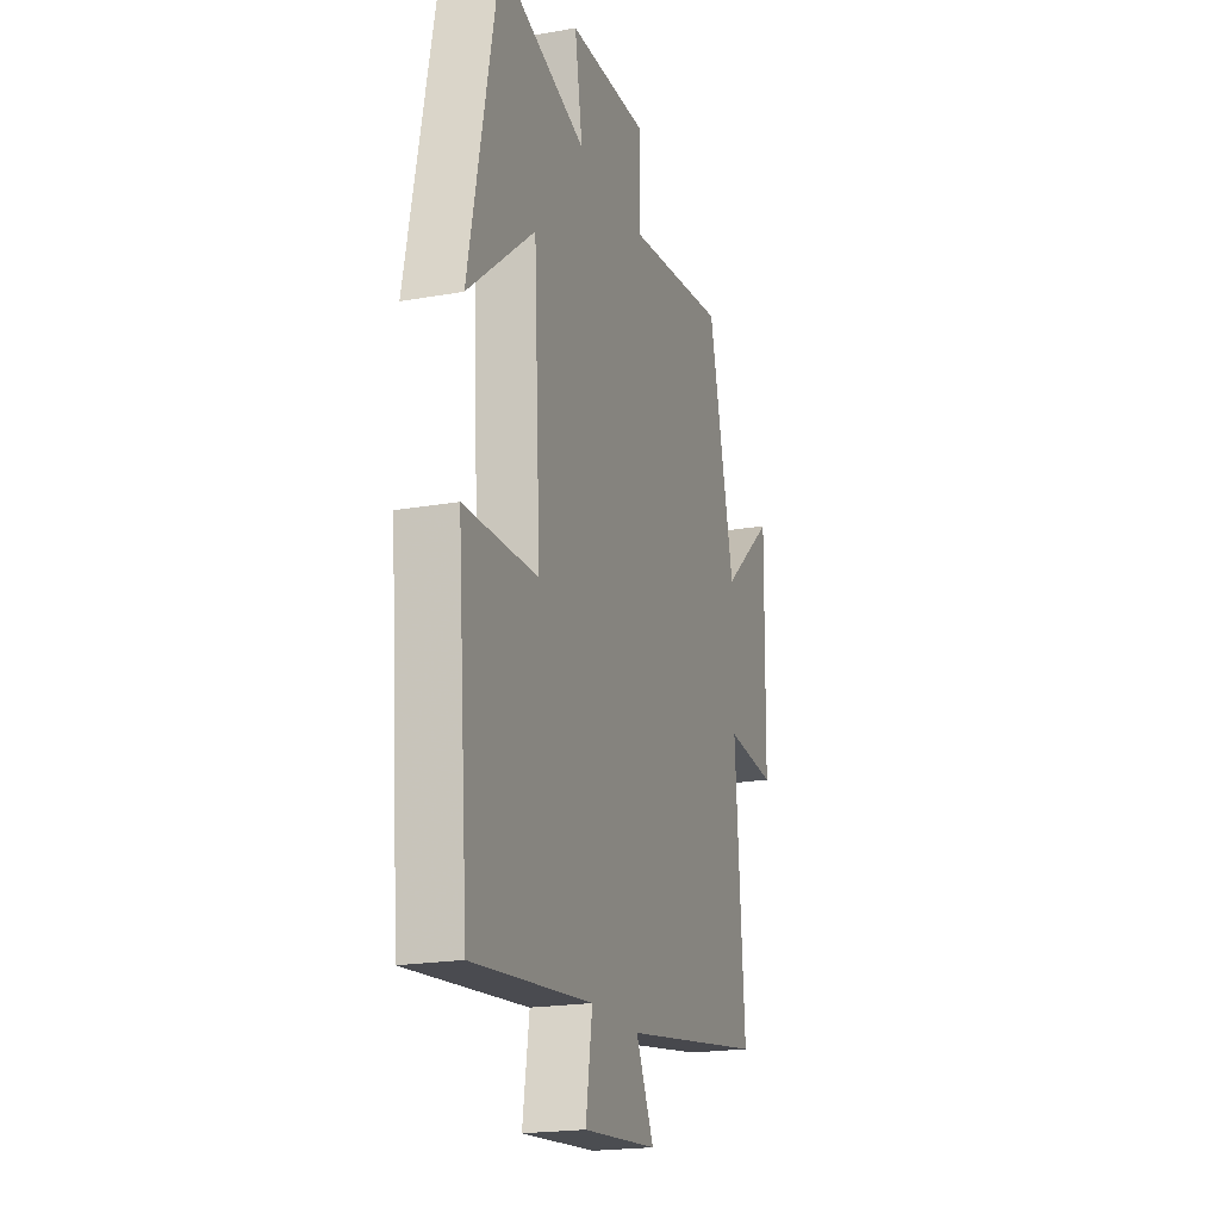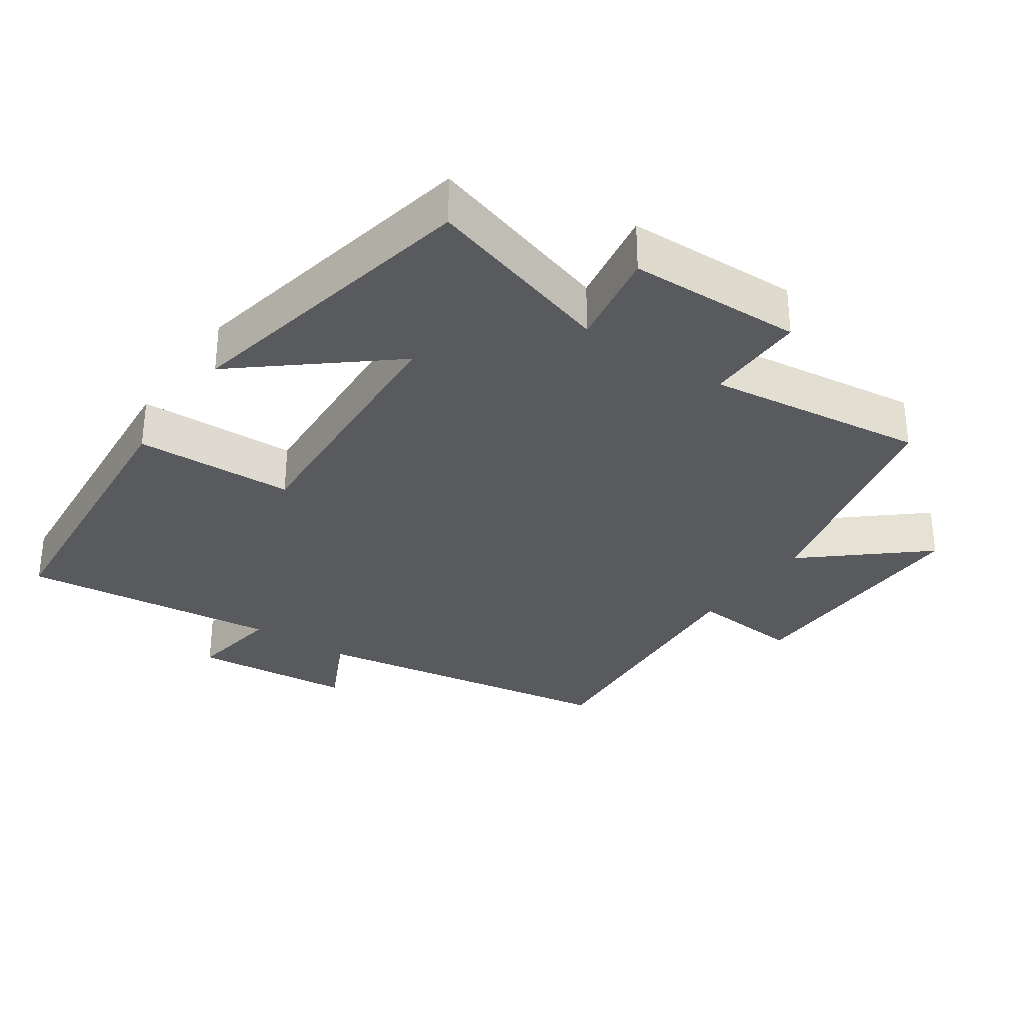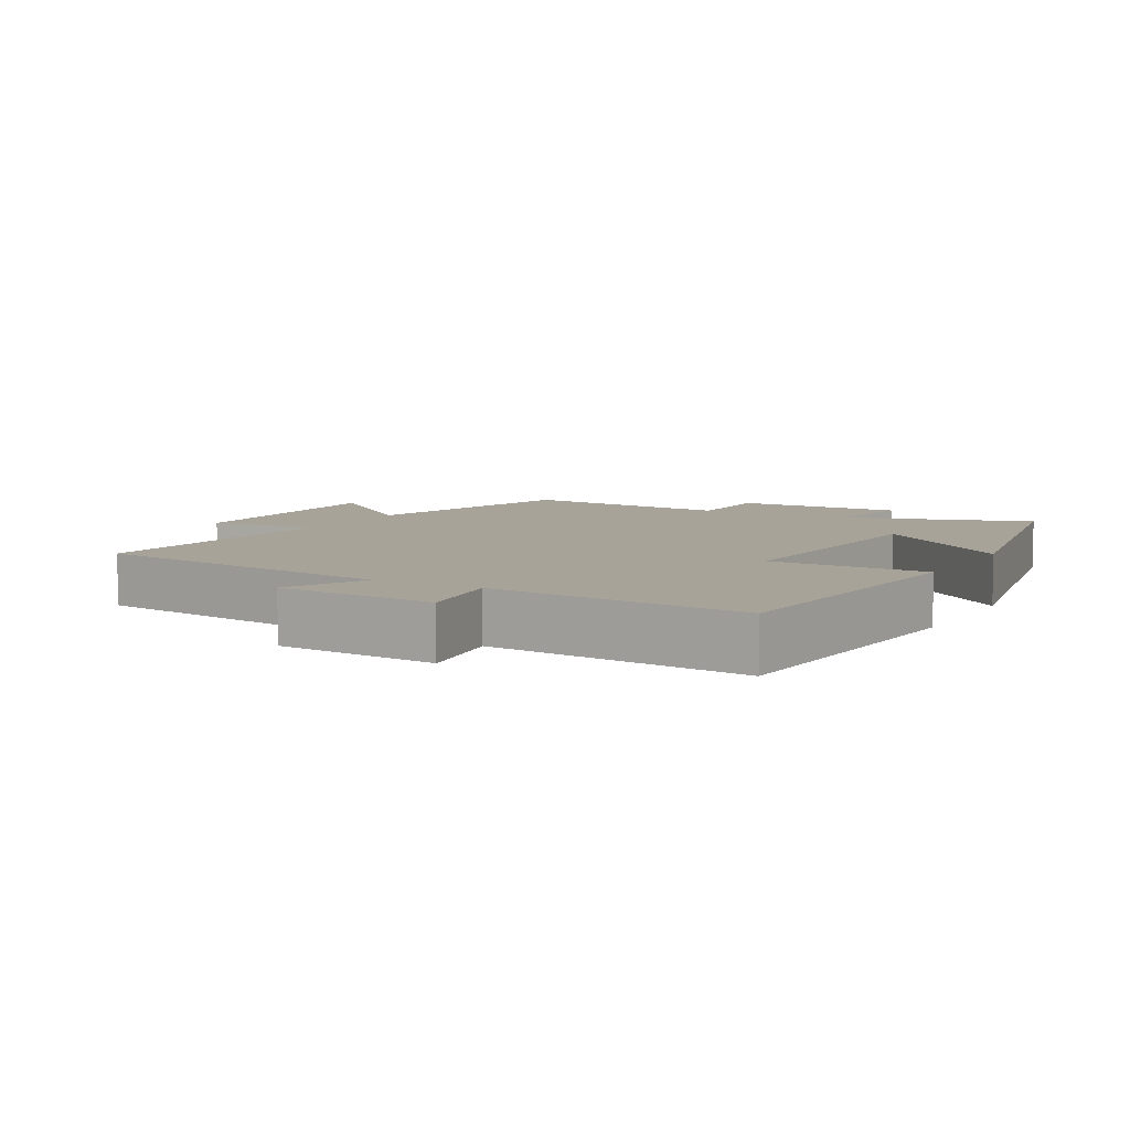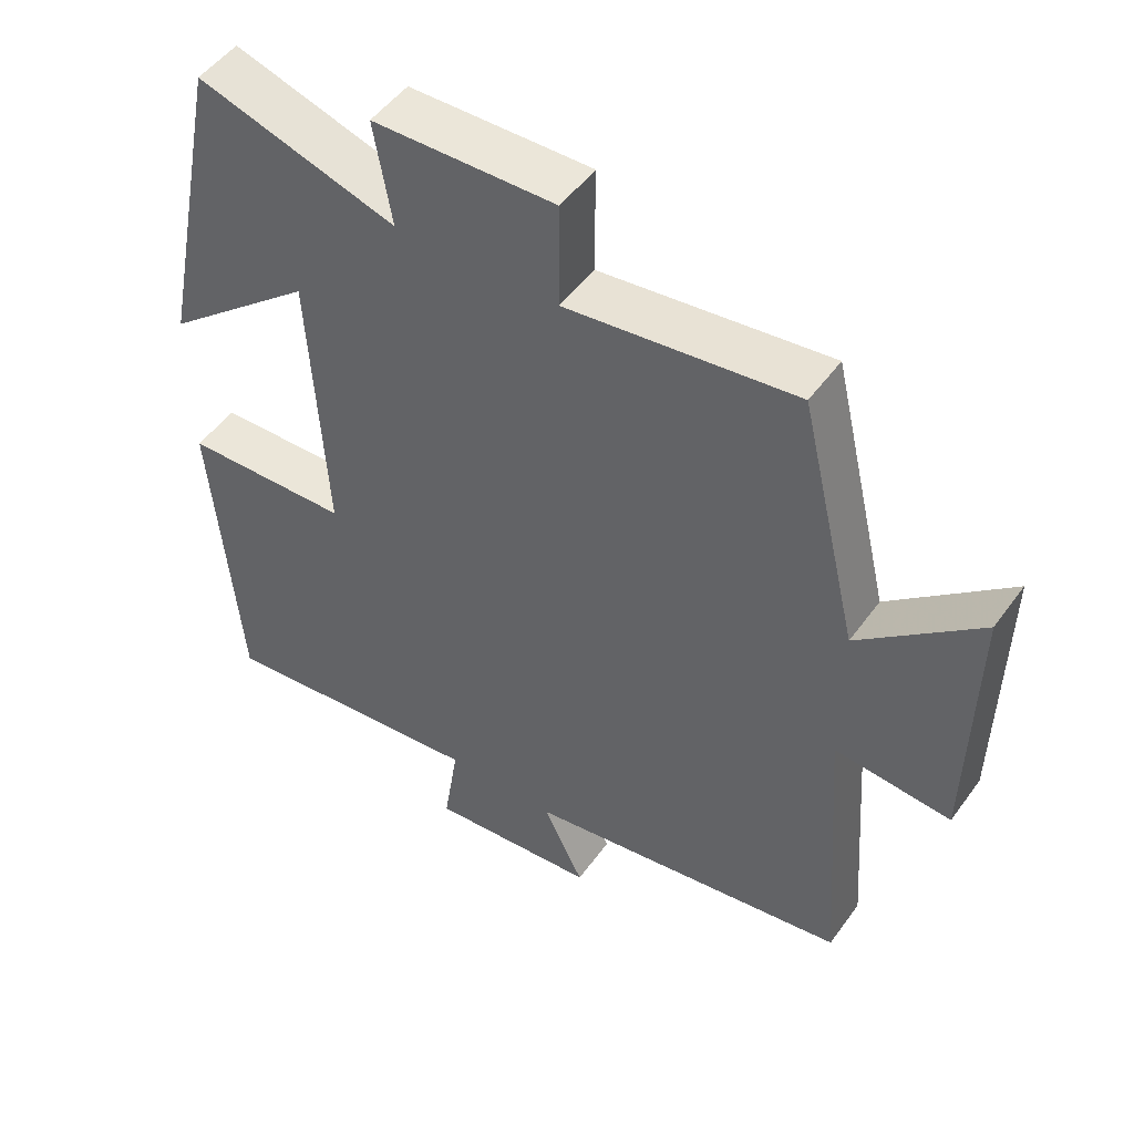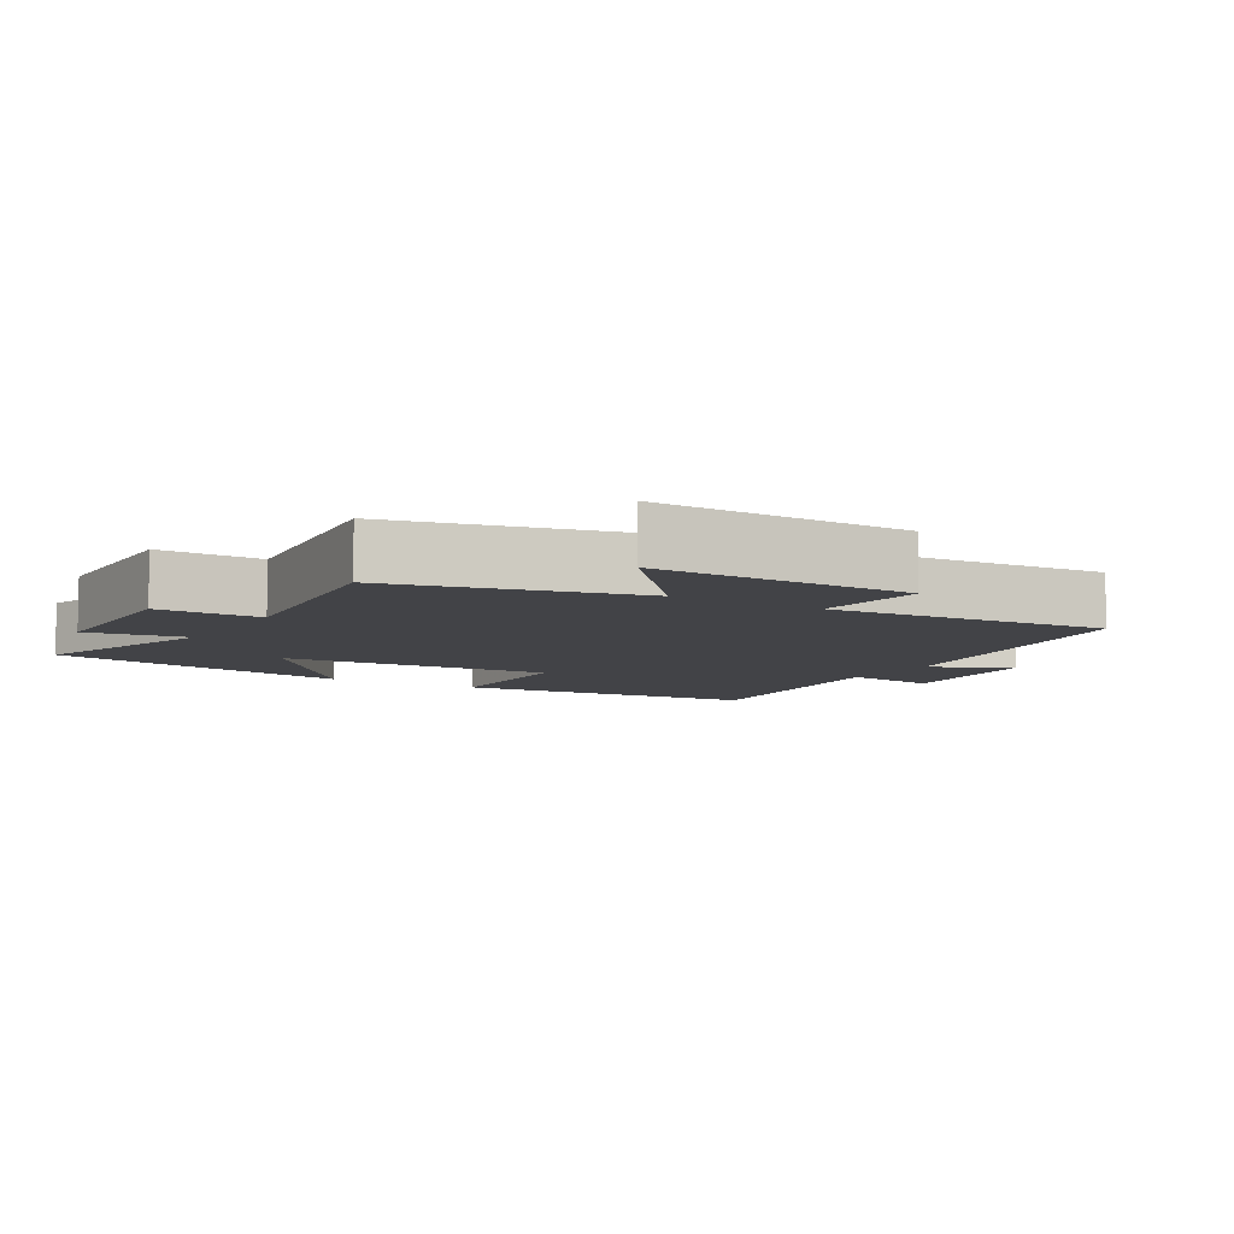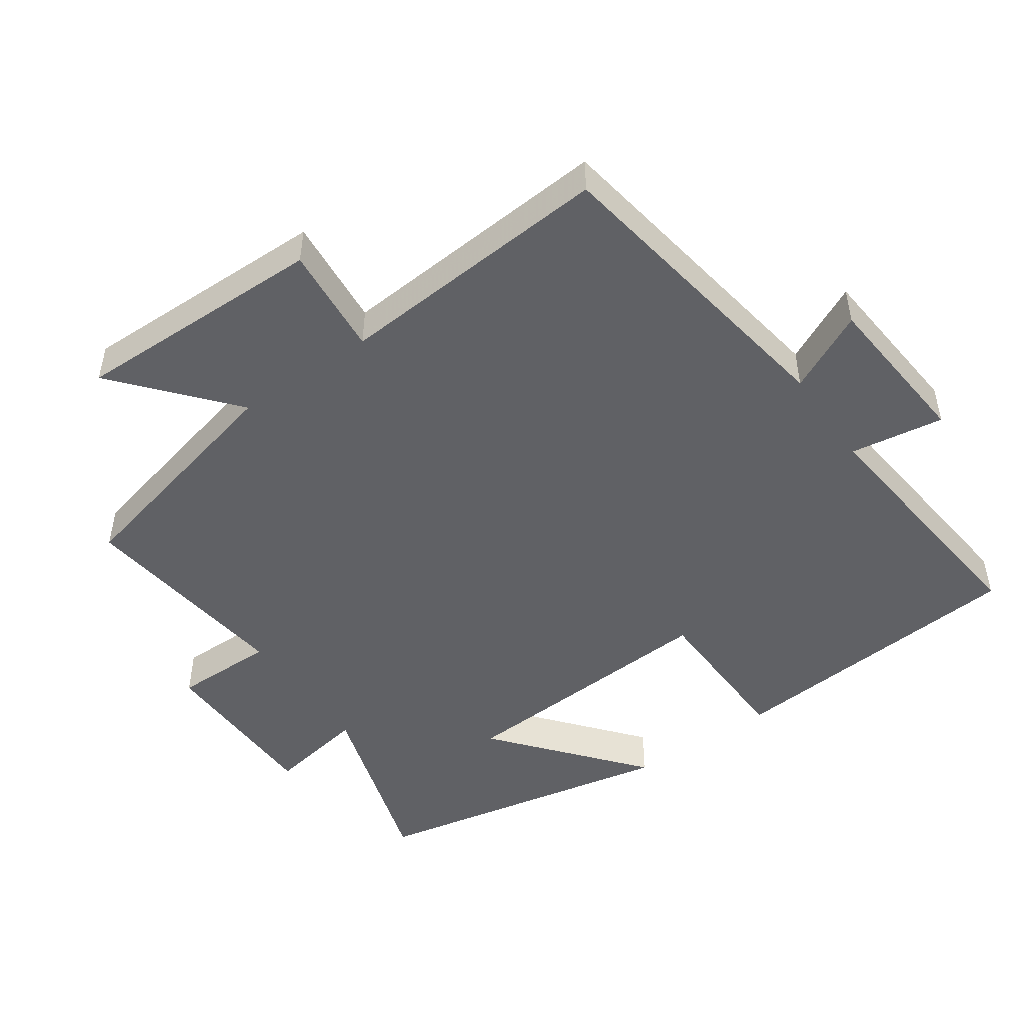
<metadata>
{"format":"obj","ext":"obj","renderer":"f3d","projection":"perspective","resolution":1024,"background":"white","views":[{"elev":-20.3,"azim":-72.1,"up":"+Z"},{"elev":-31.2,"azim":-34.3,"up":"+Y"},{"elev":6.8,"azim":-150.9,"up":"+Y"},{"elev":49.9,"azim":34.5,"up":"+Z"},{"elev":-7.4,"azim":59.0,"up":"+Y"},{"elev":-48.6,"azim":125.0,"up":"+Y"}]}
</metadata>
<code>
v -0.464 0.07 -0.539
v -0.5 0.07 -0.091
v -0.267 0.07 -0.085
v -0.289 0.07 0.311
v -0.5 0.07 0.137
v -0.409 0.07 0.587
v -0.131 0.07 0.5
v -0.156 0.07 0.645
v 0.098 0.07 0.649
v 0.097 0.07 0.5
v 0.417 0.07 0.538
v 0.5 0.07 0.189
v 0.668 0.07 0.332
v 0.662 0.07 -0.038
v 0.5 0.07 -0.023
v 0.53 0.07 -0.429
v 0.073 0.07 -0.5
v 0.13 0.07 -0.617
v -0.106 0.07 -0.637
v -0.085 0.07 -0.5
v -0.464 0 -0.539
v -0.5 0 -0.091
v -0.267 0 -0.085
v -0.289 0 0.311
v -0.5 0 0.137
v -0.409 0 0.587
v -0.131 0 0.5
v -0.156 0 0.645
v 0.098 0 0.649
v 0.097 0 0.5
v 0.417 0 0.538
v 0.5 0 0.189
v 0.668 0 0.332
v 0.662 0 -0.038
v 0.5 0 -0.023
v 0.53 0 -0.429
v 0.073 0 -0.5
v 0.13 0 -0.617
v -0.106 0 -0.637
v -0.085 0 -0.5
f 17 18 19 20
f 15 16 17 20
f 15 20 1
f 12 13 14 15
f 12 15 1
f 11 12 1
f 10 11 1
f 7 8 9 10
f 4 5 6 7
f 3 4 7 10
f 1 2 3
f 1 3 10
f 40 39 38 37
f 40 37 36 35
f 21 40 35
f 35 34 33 32
f 21 35 32
f 21 32 31
f 21 31 30
f 30 29 28 27
f 27 26 25 24
f 30 27 24 23
f 23 22 21
f 30 23 21
f 1 21 22 2
f 2 22 23 3
f 3 23 24 4
f 4 24 25 5
f 5 25 26 6
f 6 26 27 7
f 7 27 28 8
f 8 28 29 9
f 9 29 30 10
f 10 30 31 11
f 11 31 32 12
f 12 32 33 13
f 13 33 34 14
f 14 34 35 15
f 15 35 36 16
f 16 36 37 17
f 17 37 38 18
f 18 38 39 19
f 19 39 40 20
f 20 40 21 1

</code>
